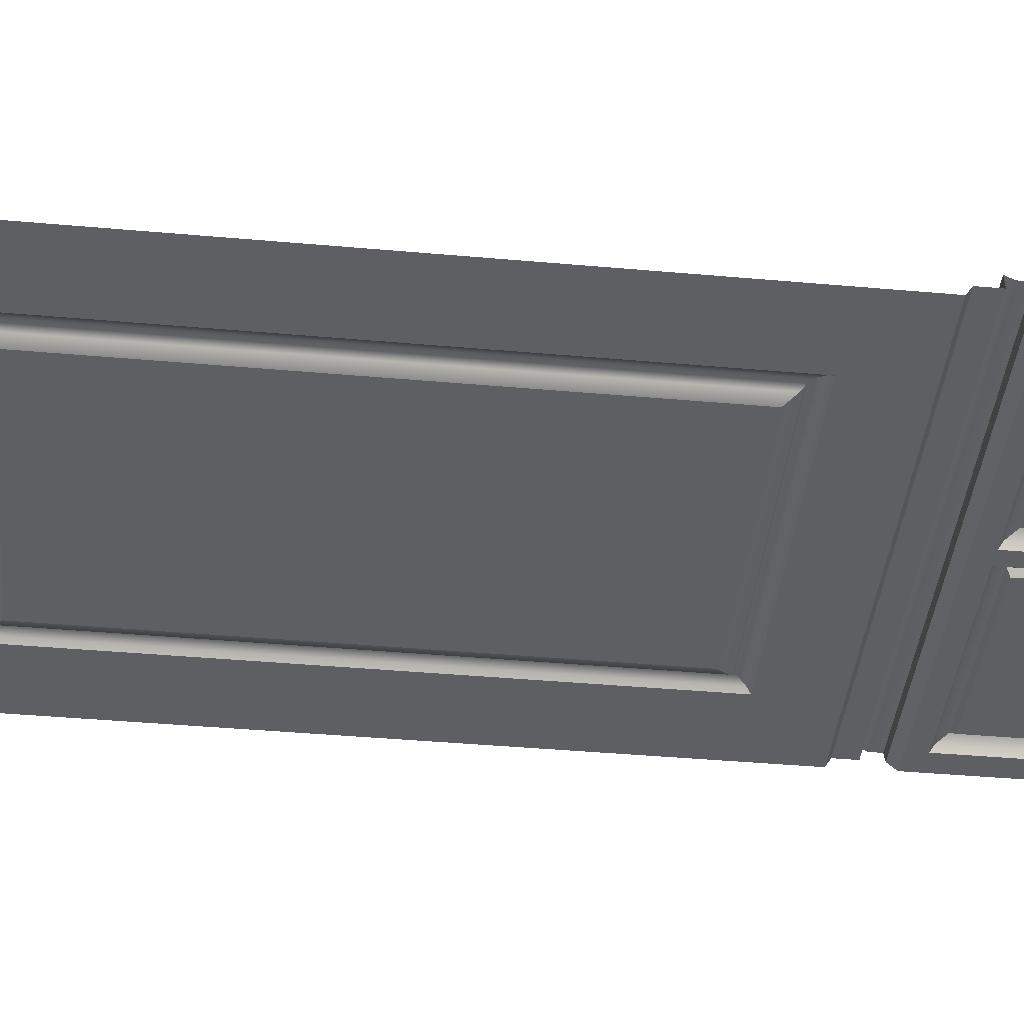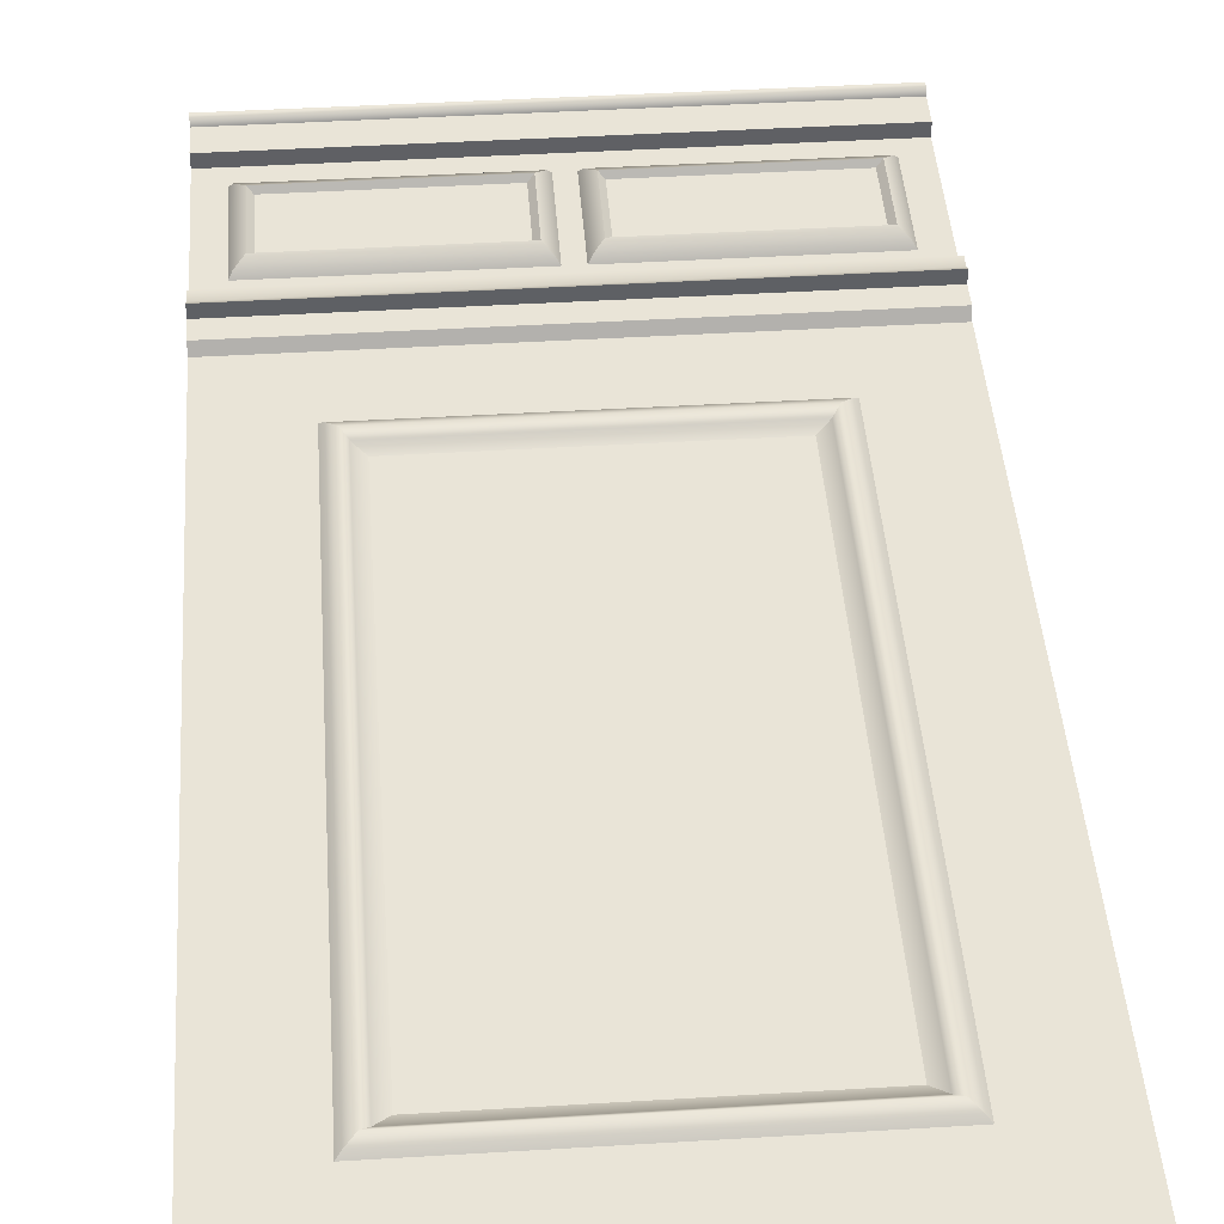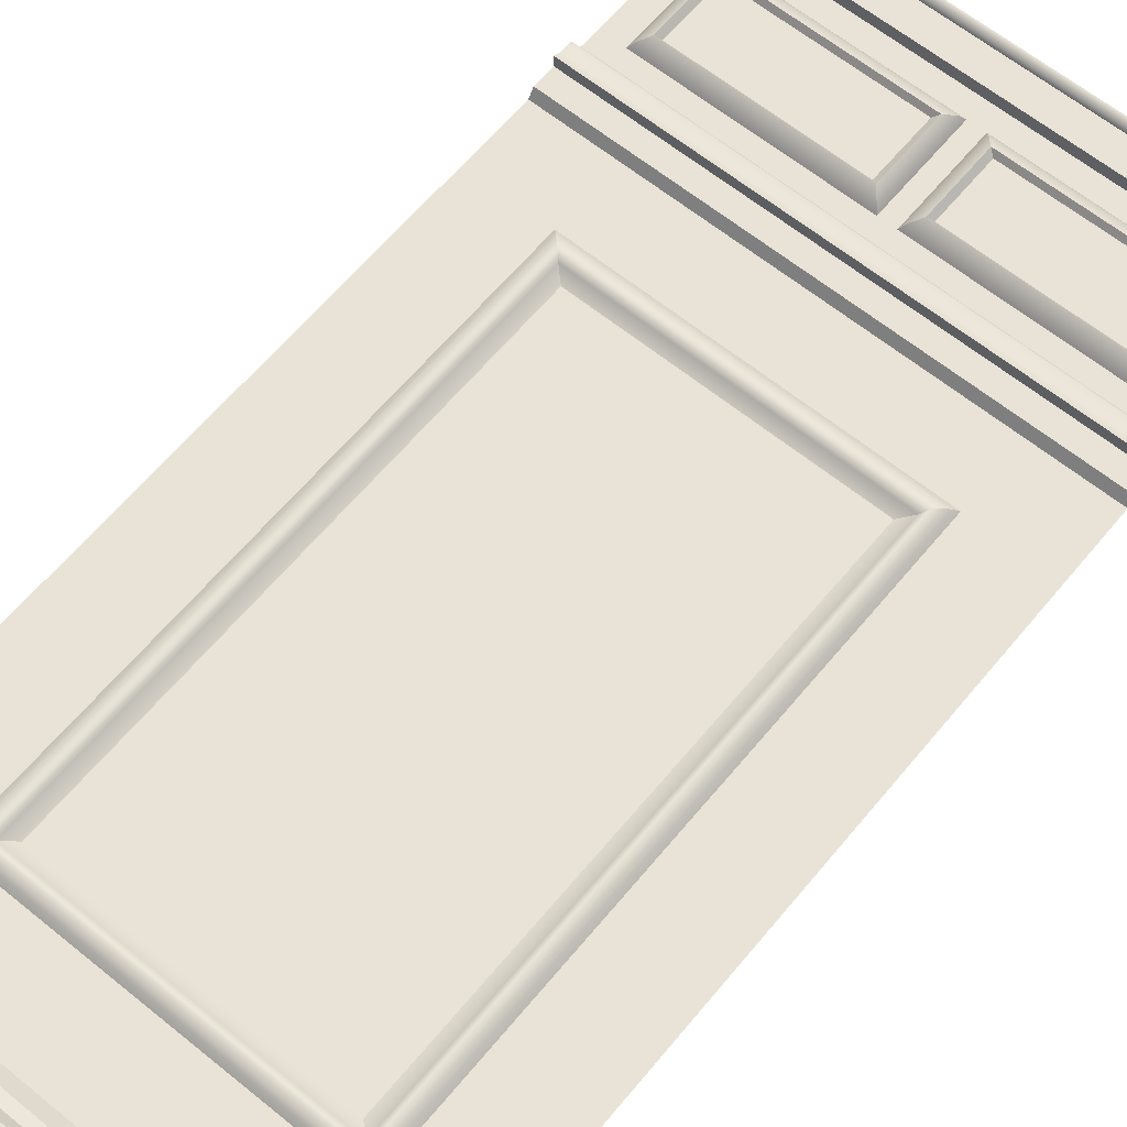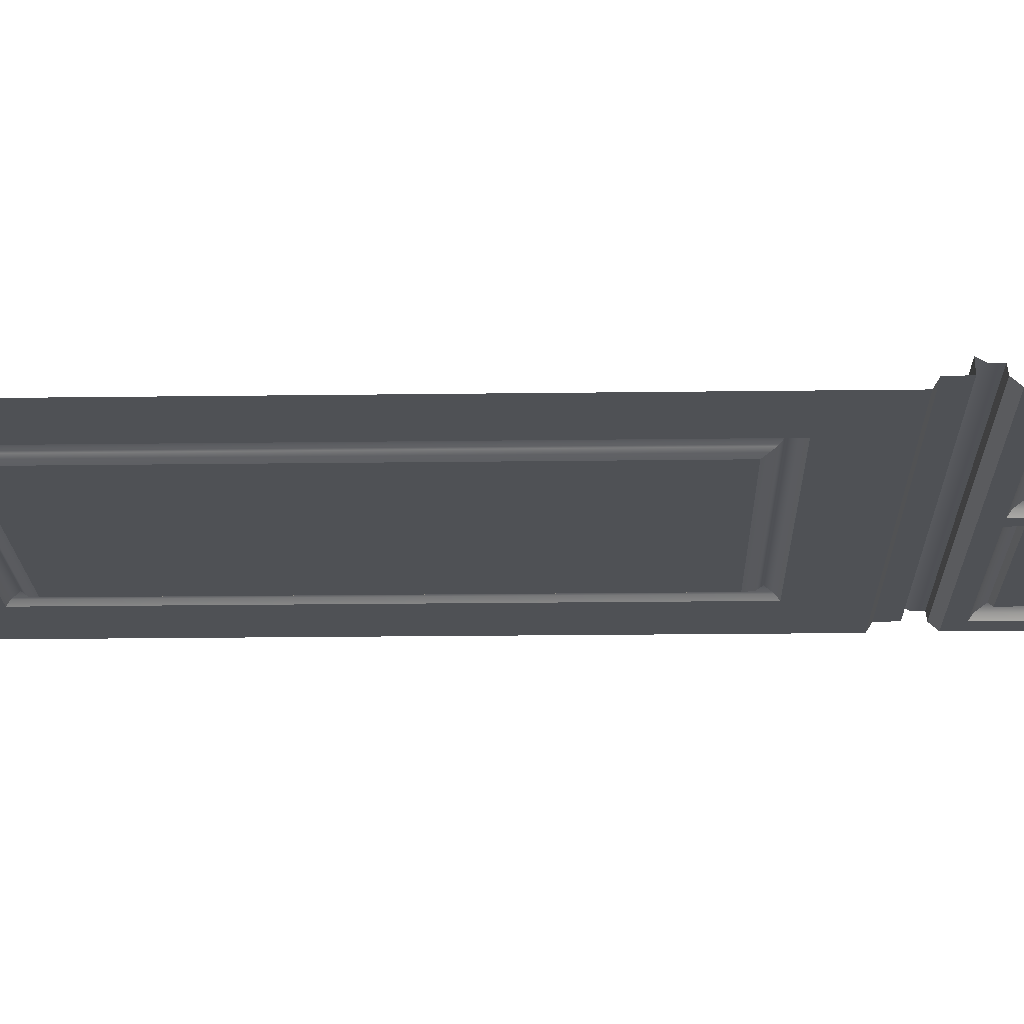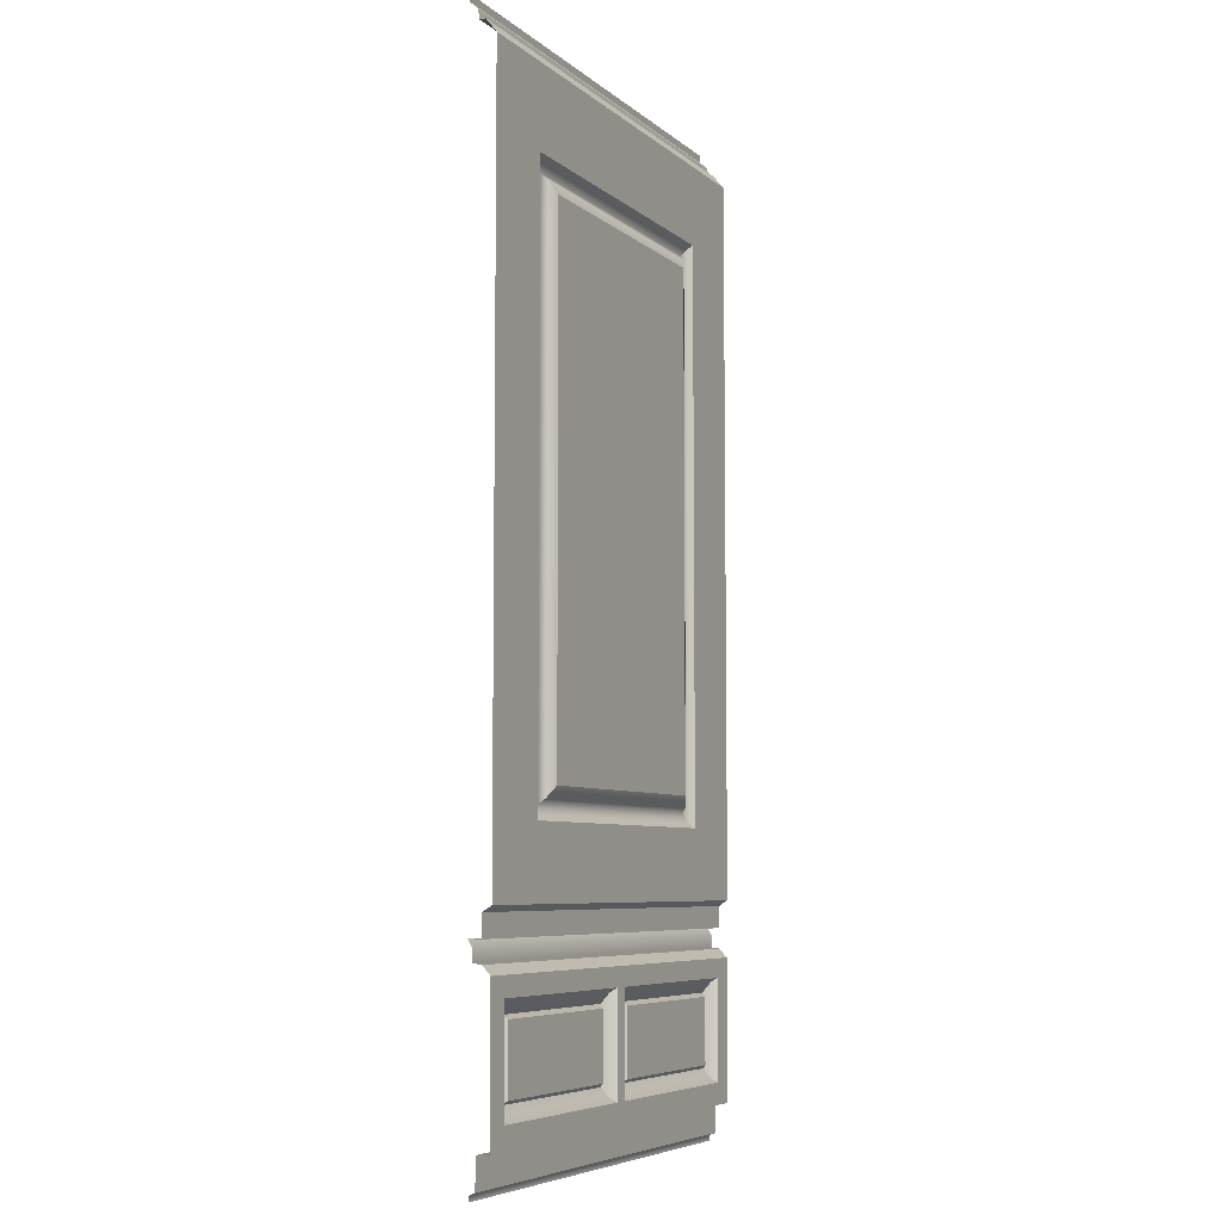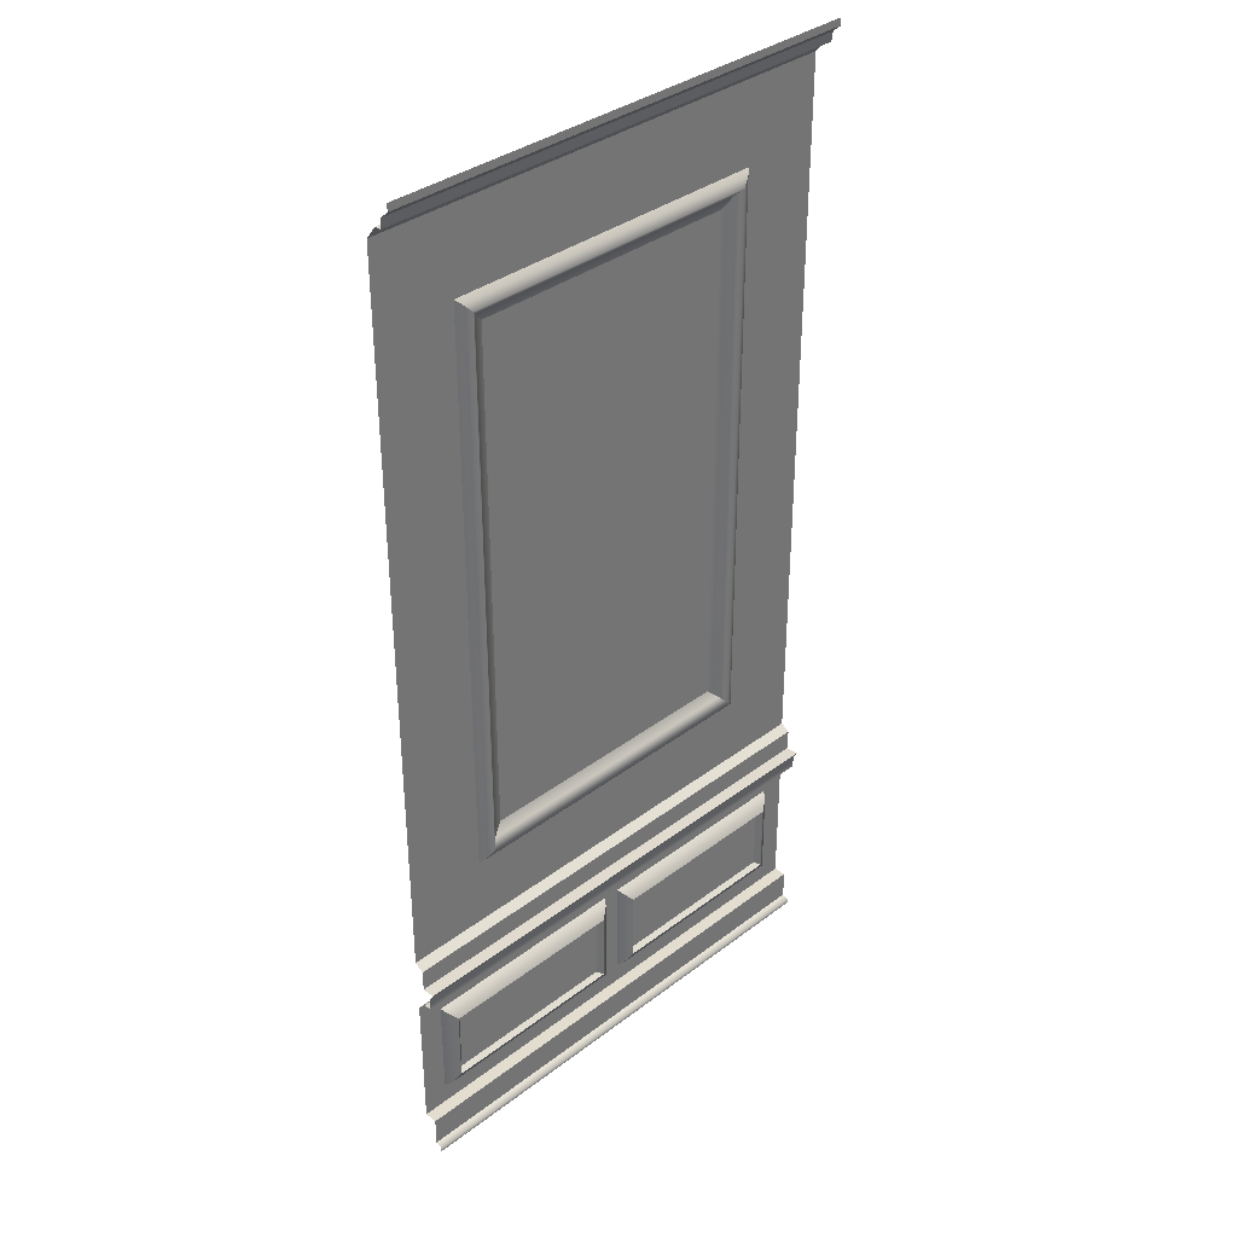
<metadata>
{"format":"obj","ext":"obj","renderer":"f3d","projection":"perspective","resolution":1024,"background":"white","views":[{"elev":-42.0,"azim":-96.1,"up":"+Z"},{"elev":43.3,"azim":175.9,"up":"+Z"},{"elev":62.5,"azim":-140.5,"up":"+Z"},{"elev":-19.7,"azim":-88.6,"up":"+Z"},{"elev":-6.5,"azim":115.1,"up":"+Y"},{"elev":35.6,"azim":-45.0,"up":"+Y"}]}
</metadata>
<code>
g Walls_Wall_01
v 200 13.92 20
v 0 13.92 20
v 0 2.14 20
v 200 2.14 20
v 0 70.7 14.87
v 200 70.7 14.87
v 0 74.2 18.01
v 200 74.2 18.01
v 200 400 24.92
v 0 400 24.92
v 0 397.1 24.92
v 200 397.1 24.92
v 89.53 29.7 17.2
v 91.64 57.48 19.2
v 89.53 56.02 17.2
v 91.64 28.24 19.2
v 17.06 56.02 17.2
v 17.06 29.7 17.2
v 14.95 28.24 19.2
v 14.95 57.48 19.2
v 200 13.92 14.87
v 0 13.92 14.87
v 0 82.56 23.33
v 200 82.56 23.33
v 0 82.35 18.16
v 200 82.35 18.16
v 0 74.7 21.5
v 200 74.7 21.5
v 200 91.02 18.16
v 0 91.02 18.16
v 200 93.3 14.53
v 0 93.3 14.53
v 44.71 340.5 13.35
v 44.71 133.5 13.35
v 155.3 340.5 13.35
v 155.3 133.5 13.35
v 200 390.3 18.7
v 0 390.3 18.7
v 0 385 14.53
v 200 385 14.53
v 0 394.2 21.7
v 200 394.2 21.7
v 200 390.3 21.14
v 0 390.3 21.14
v 182.9 29.7 17.2
v 185 57.48 19.2
v 182.9 56.02 17.2
v 185 28.24 19.2
v 110.5 56.02 17.2
v 110.5 29.7 17.2
v 108.4 28.24 19.2
v 108.4 57.48 19.2
v 0 79.49 21.55
v 200 79.49 21.55
v 167.5 352.7 14.53
v 32.51 352.7 14.53
v 34.25 351 16.13
v 165.8 351 16.13
v 37.71 347.5 17.72
v 162.3 347.5 17.72
v 159.8 344.8 15.16
v 40.22 344.8 15.16
v 159.8 129.2 15.16
v 162.3 126.5 17.72
v 165.8 122.9 16.13
v 167.5 121.3 14.53
v 200 1.14 22.5
v 0 1.14 22.5
v 0 -1 22.5
v 200 -1 22.5
v 11.48 24.2 17.04
v 11.48 61.53 17.04
v 10.03 63.11 14.87
v 10.03 22.62 14.87
v 95.12 61.53 17.04
v 96.56 63.11 14.87
v 95.12 24.2 17.04
v 96.56 22.62 14.87
v 32.51 121.3 14.53
v 34.25 122.9 16.13
v 37.71 126.5 17.72
v 40.22 129.2 15.16
v 104.9 24.2 17.04
v 104.9 61.53 17.04
v 103.4 63.11 14.87
v 103.4 22.62 14.87
v 188.5 61.53 17.04
v 190 63.11 14.87
v 188.5 24.2 17.04
v 190 22.62 14.87
f 1 2 3
f 1 3 4
f 5 6 7
f 8 7 6
f 9 10 11
f 9 11 12
f 13 14 15
f 16 14 13
f 15 17 18
f 15 18 13
f 16 18 19
f 18 16 13
f 15 20 17
f 14 20 15
f 20 18 17
f 18 20 19
f 2 21 22
f 21 2 1
f 23 24 25
f 26 25 24
f 7 8 27
f 28 27 8
f 29 30 25
f 29 25 26
f 31 32 30
f 31 30 29
f 33 34 35
f 35 34 36
f 37 38 39
f 37 39 40
f 12 11 41
f 12 41 42
f 43 44 38
f 43 38 37
f 42 41 44
f 42 44 43
f 45 46 47
f 48 46 45
f 47 49 50
f 47 50 45
f 48 50 51
f 50 48 45
f 47 52 49
f 46 52 47
f 52 50 49
f 50 52 51
f 24 23 53
f 24 53 54
f 54 53 27
f 54 27 28
f 55 56 57
f 55 57 58
f 58 57 59
f 58 59 60
f 59 61 60
f 61 59 62
f 61 62 33
f 61 33 35
f 63 35 36
f 63 61 35
f 64 61 63
f 64 60 61
f 64 58 60
f 58 64 65
f 66 58 65
f 66 55 58
f 4 3 67
f 68 67 3
f 67 68 69
f 67 69 70
f 20 71 19
f 72 71 20
f 73 71 72
f 71 73 74
f 14 72 20
f 75 72 14
f 76 72 75
f 72 76 73
f 77 14 16
f 14 77 75
f 77 76 75
f 78 76 77
f 71 16 19
f 16 71 77
f 71 78 77
f 78 71 74
f 79 57 56
f 57 79 80
f 57 80 81
f 57 81 59
f 81 62 59
f 62 81 82
f 62 82 34
f 62 34 33
f 65 79 66
f 79 65 80
f 65 81 80
f 81 65 64
f 63 81 64
f 63 82 81
f 63 34 82
f 34 63 36
f 52 83 51
f 84 83 52
f 85 83 84
f 83 85 86
f 46 84 52
f 87 84 46
f 88 84 87
f 84 88 85
f 89 46 48
f 46 89 87
f 89 88 87
f 90 88 89
f 83 48 51
f 48 83 89
f 83 90 89
f 90 83 86
f 5 74 73
f 76 5 73
f 74 5 22
f 22 78 74
f 76 6 5
f 21 78 22
f 76 78 86
f 78 21 86
f 86 85 76
f 6 76 85
f 86 21 90
f 6 90 21
f 6 85 88
f 90 6 88
f 32 66 79
f 56 32 79
f 66 32 31
f 32 56 39
f 31 55 66
f 40 39 56
f 31 40 55
f 40 56 55

</code>
